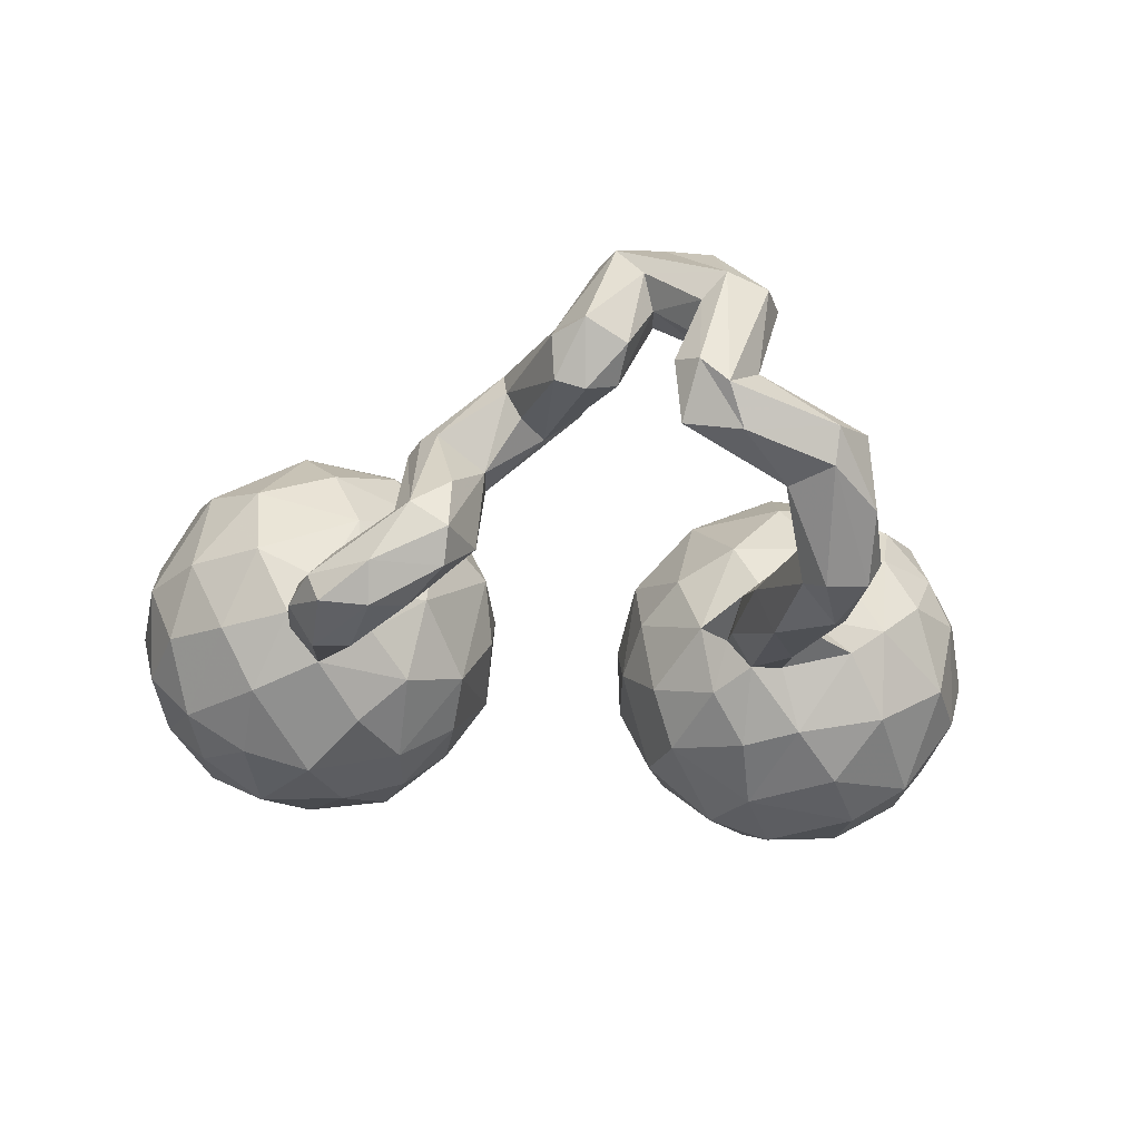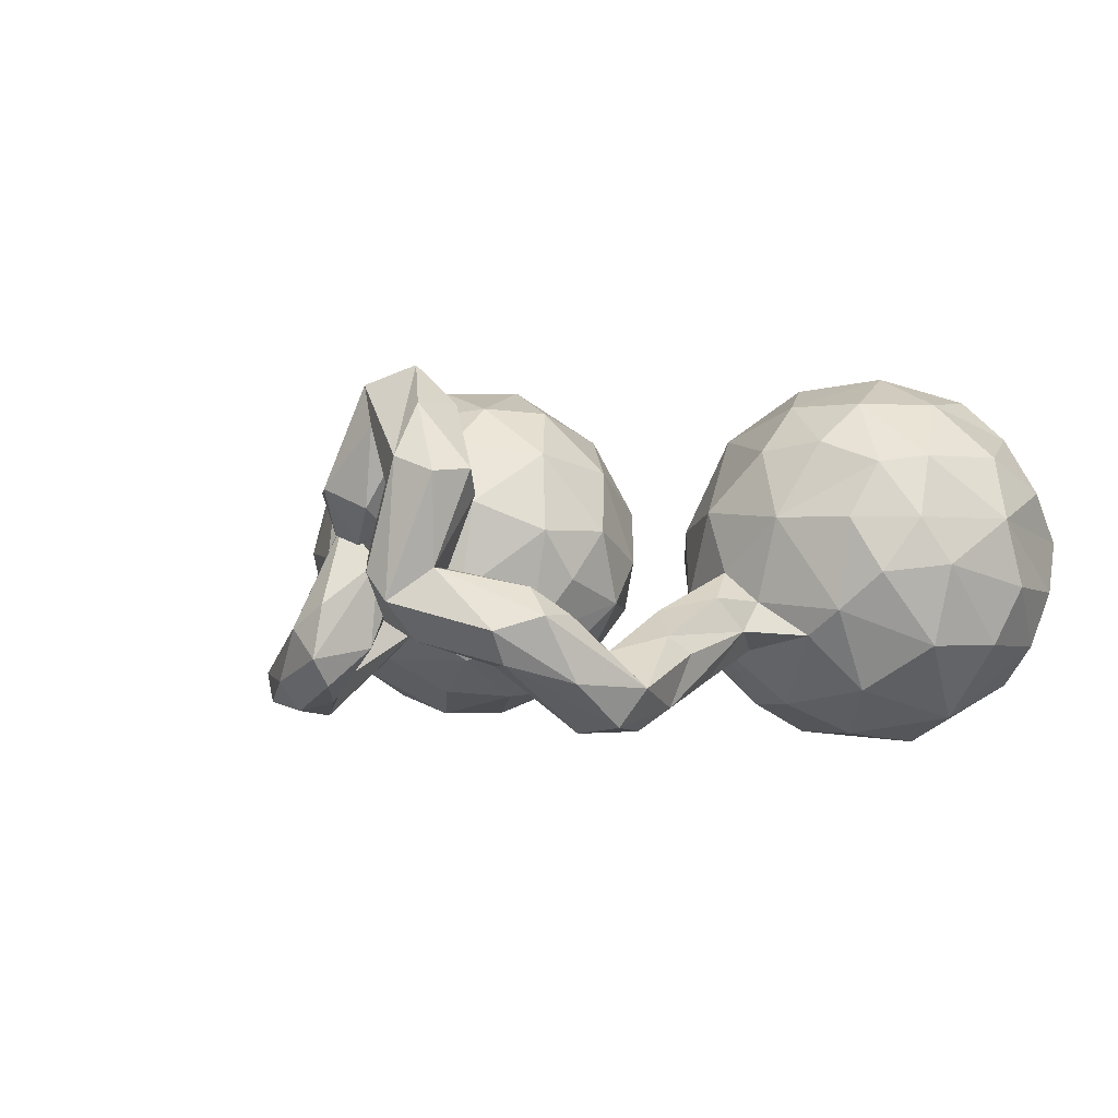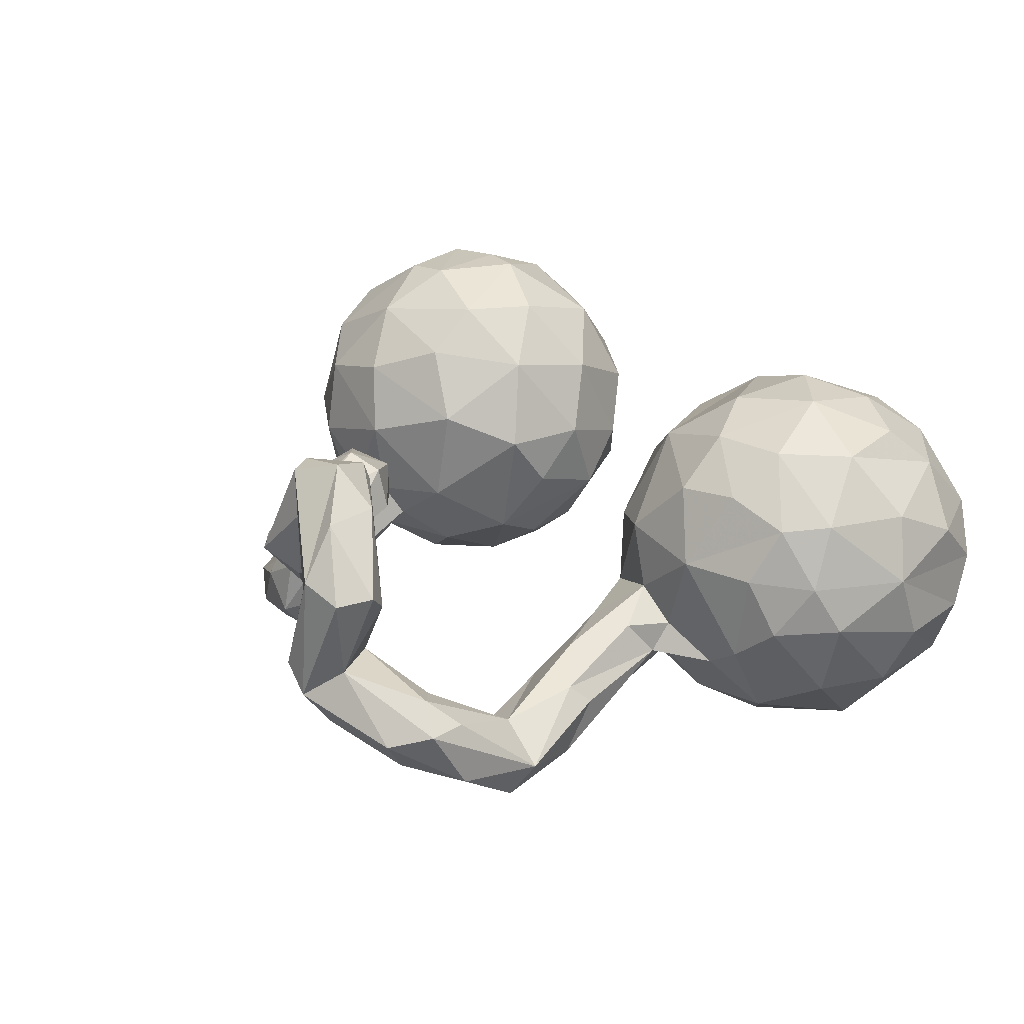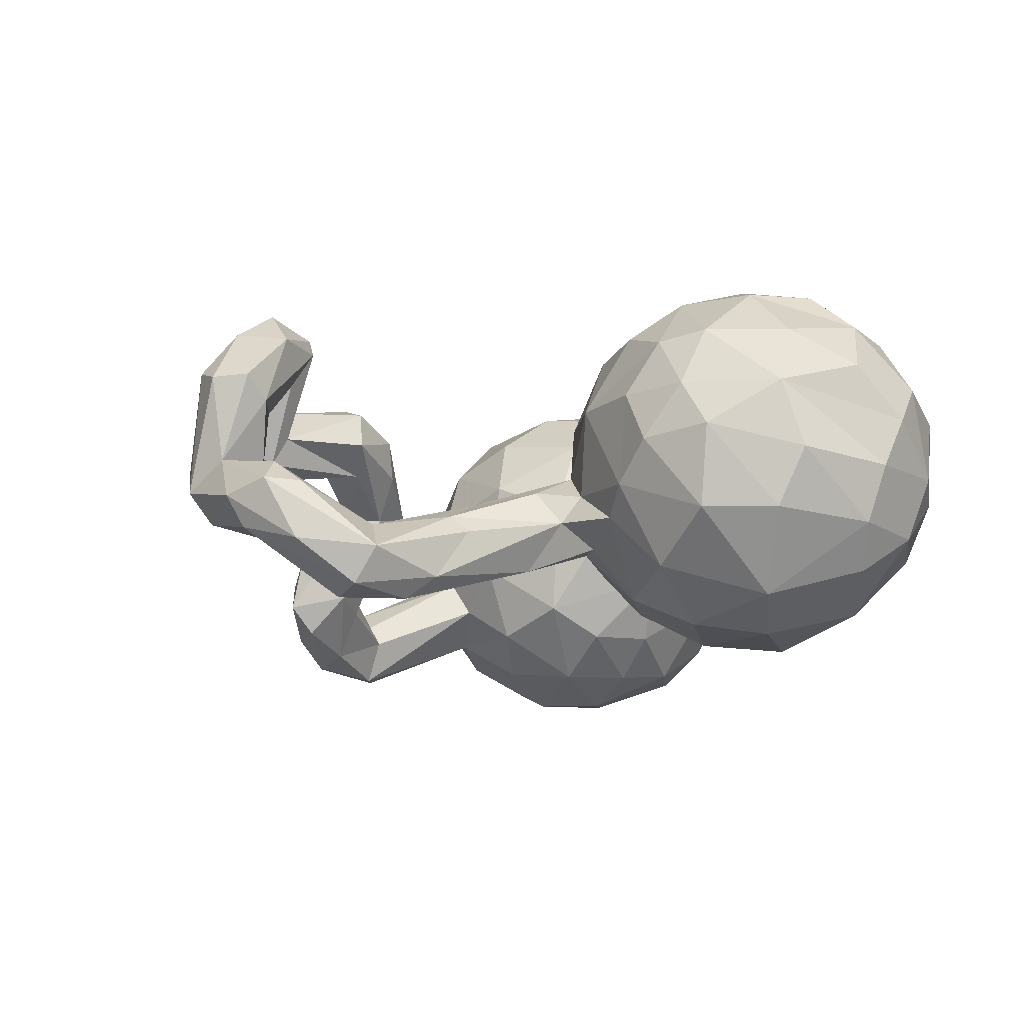
<metadata>
{"format":"obj","ext":"obj","renderer":"f3d","projection":"perspective","resolution":1024,"background":"white","views":[{"elev":-31.3,"azim":-4.8,"up":"+Z"},{"elev":1.8,"azim":39.5,"up":"+Z"},{"elev":29.2,"azim":48.9,"up":"+Z"},{"elev":-12.9,"azim":75.6,"up":"+Z"}]}
</metadata>
<code>
v 0.8575 0.2134 -0.02846
v 0.8446 0.1749 0.1024
v 0.8243 0.3904 -0.04691
v 0.7963 0.2131 0.2195
v 0.8223 0.171 -0.1395
v 0.8201 0.3423 0.15
v 0.7381 0.06329 0.2242
v 0.736 0.4954 0.1322
v 0.7983 0.363 -0.1543
v 0.7256 0.3817 0.2577
v 0.6729 -0.009395 0.2126
v 0.8089 0.4368 0.04894
v 0.7118 -0.05642 0.005529
v 0.8039 0.03845 0.01887
v 0.7574 0.005305 0.1084
v 0.732 0.3786 -0.2352
v 0.7688 0.03733 -0.1359
v 0.7144 0.1866 -0.287
v 0.6829 0.1792 0.3229
v 0.7102 0.5336 -0.04182
v 0.7019 0.49 -0.1624
v 0.6475 -0.07075 0.1078
v 0.6678 0.3144 0.331
v 0.6181 0.4843 0.2591
v 0.6059 0.4118 -0.2999
v 0.6322 -0.08181 -0.06767
v 0.6338 -0.0002851 -0.2256
v 0.5791 0.07208 0.3256
v 0.547 0.5552 -0.1751
v 0.5523 0.3756 0.3476
v 0.6005 0.5957 0.1036
v 0.5999 0.5867 -0.06594
v 0.5336 0.2232 0.3787
v 0.4609 -0.0009618 -0.262
v 0.4665 -0.1096 -0.05704
v 0.4436 0.3214 -0.3513
v 0.5563 -0.0319 0.2516
v 0.4905 0.4883 0.2877
v 0.5619 -0.07934 -0.1194
v 0.5256 -0.5365 -0.1908
v 0.5475 0.09469 -0.3214
v 0.4888 -0.6878 -0.1754
v 0.6071 0.2263 -0.3448
v 0.4903 -0.5716 -0.26
v 0.4806 -0.409 -0.2376
v 0.3856 0.1529 0.356
v 0.4794 -0.3443 -0.1433
v 0.4512 -0.3756 -0.1093
v 0.4654 -0.6765 -0.05655
v 0.4305 -0.1935 -0.04669
v 0.4208 -0.07145 -0.1542
v 0.4608 -0.1489 -0.1122
v 0.3819 0.1746 -0.3352
v 0.416 -0.2068 -0.2057
v 0.4358 0.6045 -0.003518
v 0.4325 -0.5277 -0.1299
v 0.4101 -0.5883 -0.2741
v 0.4387 0.04716 0.3202
v 0.4483 -0.4626 -0.2779
v 0.51 -0.1121 0.1063
v 0.4055 -0.8132 -0.08089
v 0.3441 0.5557 -0.1361
v 0.4361 -0.0521 0.2325
v 0.3589 -0.06817 -0.1547
v 0.4187 0.482 -0.2663
v 0.4687 -0.7488 -0.05491
v 0.3217 0.3066 -0.3182
v 0.3771 -0.5416 -0.2414
v 0.3805 -0.3104 -0.06767
v 0.3753 -0.5495 -0.1701
v 0.3595 -0.6736 -0.03764
v 0.3875 -0.1077 -0.002483
v 0.4258 0.3187 0.3706
v 0.3308 -0.08439 0.1129
v 0.3998 -0.7774 -0.1418
v 0.3253 -0.7176 -0.15
v 0.33 -0.6747 -0.1072
v 0.4175 0.5682 0.1719
v 0.3551 0.04807 -0.2719
v 0.3567 -0.3484 -0.2351
v 0.4126 -0.7215 -0.008528
v 0.326 -0.1966 -0.06632
v 0.2899 -0.008605 -0.184
v 0.3222 -0.3589 -0.1487
v 0.3121 -0.06996 -0.09748
v 0.3066 -0.1614 -0.1322
v 0.2939 0.3156 0.3206
v 0.3163 -0.7676 0.1962
v 0.3044 0.5625 0.05431
v 0.2674 -0.8088 0.02401
v 0.2231 0.1454 -0.2342
v 0.289 -0.7256 0.1508
v 0.2884 -0.8353 0.1918
v 0.2687 0.0706 0.2541
v 0.2178 -0.719 0.01764
v 0.3051 0.4746 0.2318
v 0.204 0.4807 0.0153
v 0.2052 -0.8659 -0.03513
v 0.1984 -0.6741 0.3124
v 0.2403 0.4391 -0.1767
v 0.2095 0.2269 0.249
v 0.09636 -0.6014 0.3124
v 0.2234 -0.01132 0.07146
v 0.1941 0.3066 -0.1999
v 0.2344 -0.8214 -0.1045
v 0.1272 0.1828 -0.04829
v 0.1547 -0.862 0.0147
v 0.1561 0.07542 0.01356
v 0.2003 -0.7772 0.3129
v 0.1799 0.08117 -0.134
v 0.158 -0.7567 0.1498
v 0.1666 0.36 0.1555
v 0.1536 0.1473 0.145
v 0.1399 -0.7201 -0.02025
v 0.13 -0.7892 -0.07577
v 0.127 0.275 0.05616
v 0.1869 -0.706 0.1495
v 0.1165 -0.8185 0.03849
v 0.1385 0.3492 -0.05109
v 0.1193 -0.6949 0.3843
v 0.2116 -0.8506 0.2178
v 0.1675 -0.8256 0.1707
v 0.101 -0.6491 0.2365
v 0.09225 -0.7262 0.2157
v 0.04295 -0.7473 0.1243
v 0.03111 -0.6757 0.08001
v -0.0009112 -0.6844 0.3478
v 0.0336 -0.6433 0.139
v 0.07265 -0.7637 0.274
v 0.08624 -0.608 0.3459
v 0.02492 -0.7315 0.3491
v 0.007373 -0.6158 0.3099
v -0.02904 -0.6955 0.05581
v -0.02139 -0.4703 0.1505
v -0.04552 -0.6414 0.219
v -0.03686 -0.7749 0.1597
v -0.04824 -0.4698 0.2264
v -0.0887 -0.4694 0.09534
v -0.08665 -0.6949 0.07279
v -0.1334 -0.3789 0.1059
v -0.08547 -0.6985 0.1845
v -0.09392 -0.7238 0.1515
v -0.1639 -0.5288 0.1578
v -0.113 -0.4922 0.2506
v -0.1566 0.2458 -0.09439
v -0.144 0.1828 0.06677
v -0.1543 0.09065 -0.03565
v -0.1688 -0.5052 0.2124
v -0.1901 0.351 -0.007368
v -0.1724 0.01962 0.07176
v -0.1945 -0.3957 0.02046
v -0.1357 -0.5293 0.1018
v -0.1213 -0.3895 0.1843
v -0.2154 0.0217 -0.1593
v -0.1993 0.2545 0.1933
v -0.2124 -0.4725 -0.1572
v -0.1989 -0.4664 0.01646
v -0.2794 -0.09292 0.1343
v -0.2488 0.4231 0.09981
v -0.2615 -0.5607 -0.06714
v -0.2295 0.08039 0.2355
v -0.3119 0.185 0.3269
v -0.2341 -0.3967 -0.07822
v -0.2908 -0.4709 0.09407
v -0.2667 -0.5802 -0.1752
v -0.2261 -0.4059 0.1863
v -0.2951 -0.1141 -0.05864
v -0.2384 0.2519 -0.2182
v -0.271 -0.5347 -0.2324
v -0.2488 -0.3302 0.03865
v -0.2682 0.4213 -0.119
v -0.228 0.1289 -0.2195
v -0.3251 0.2241 -0.2994
v -0.3375 -0.566 -0.1177
v -0.2794 -0.4309 -0.1817
v -0.3213 -0.4333 0.1063
v -0.3352 0.09239 -0.3001
v -0.3261 -0.3458 0.06985
v -0.4105 -0.3736 -0.1893
v -0.3315 -0.4281 -0.1313
v -0.3436 -0.3939 0.09473
v -0.3642 -0.5199 -0.1103
v -0.3263 -0.06128 -0.2113
v -0.4196 -0.02358 -0.2862
v -0.4057 -0.5382 -0.2296
v -0.3917 0.5092 0.1149
v -0.4025 0.4423 -0.2189
v -0.396 -0.3549 -0.2303
v -0.3727 0.05096 0.336
v -0.4017 -0.1359 -0.1444
v -0.3659 -0.05643 0.2619
v -0.3351 -0.456 -0.2728
v -0.3202 0.3701 0.2638
v -0.5166 -0.4669 -0.2228
v -0.4261 -0.1708 -0.07673
v -0.3595 0.3387 -0.2867
v -0.4335 -0.3711 -0.3127
v -0.3961 0.5231 -0.05765
v -0.4674 -0.3956 -0.1601
v -0.4026 -0.4859 -0.2925
v -0.5008 -0.1227 -0.2125
v -0.5041 0.4937 0.2072
v -0.4717 -0.4616 -0.1702
v -0.4421 0.2404 0.3773
v -0.5181 0.3948 -0.2848
v -0.5144 0.07828 -0.3484
v -0.489 -0.1421 0.2065
v -0.5014 -0.1851 -0.06189
v -0.5256 0.09531 0.3742
v -0.4944 -0.4742 -0.2802
v -0.5034 -0.3547 -0.3076
v -0.4467 0.1943 -0.3511
v -0.4351 -0.1851 0.07747
v -0.5374 -0.3277 -0.1593
v -0.5325 0.2588 0.3689
v -0.5519 -0.2554 -0.2138
v -0.5513 -0.3833 -0.2406
v -0.5552 -0.04761 0.3077
v -0.6272 -0.06193 -0.2486
v -0.6132 0.2491 -0.3339
v -0.5467 0.5155 -0.1378
v -0.6423 -0.142 0.1587
v -0.6482 0.2461 0.3515
v -0.5301 0.4027 0.3047
v -0.6246 0.0939 0.3564
v -0.5637 -0.1695 -0.1301
v -0.6934 -0.1107 -0.1378
v -0.5557 0.5439 0.03278
v -0.6436 0.07393 -0.3137
v -0.6662 0.4791 -0.1486
v -0.7764 0.07196 0.2503
v -0.6958 0.3313 0.2891
v -0.6877 0.4904 0.06554
v -0.7644 -0.09266 0.01282
v -0.6309 -0.1781 0.00668
v -0.6729 0.4467 0.2035
v -0.7217 0.3329 -0.2488
v -0.762 0.1993 0.2824
v -0.7314 0.1807 -0.2798
v -0.7989 0.3938 -0.05873
v -0.7424 -0.04389 0.2027
v -0.7609 0.07144 -0.2387
v -0.8126 0.2379 -0.1844
v -0.8006 -0.01747 -0.1168
v -0.8446 0.115 -0.1374
v -0.8083 0.3725 0.1137
v -0.8523 0.02552 0.017
v -0.8143 0.2986 0.1874
v -0.8545 0.1568 0.1491
v -0.8552 0.2921 -0.04502
v -0.8787 0.2143 0.007202
v 0.2622 -0.05448 -0.06159
f 248 246 251
f 133 136 139
f 107 122 118
f 139 143 152
f 138 139 152
f 133 139 138
f 138 126 133
f 134 128 138
f 128 126 138
f 92 95 117
f 138 152 157
f 153 178 166
f 153 170 178
f 153 140 170
f 151 134 138
f 140 134 151
f 134 140 153
f 234 241 247
f 234 222 241
f 235 222 234
f 235 213 222
f 213 207 222
f 213 158 207
f 247 231 249
f 249 248 251
f 158 150 161
f 248 236 246
f 236 233 246
f 162 155 193
f 63 58 94
f 202 236 224
f 193 202 224
f 94 87 101
f 46 87 94
f 94 58 46
f 58 37 28
f 46 73 87
f 33 46 58
f 28 33 58
f 46 33 73
f 19 33 28
f 33 30 73
f 23 30 33
f 19 23 33
f 139 136 142
f 107 121 122
f 139 142 143
f 143 141 148
f 142 141 143
f 125 136 133
f 125 129 136
f 124 129 125
f 111 122 124
f 122 111 118
f 102 128 135
f 123 126 128
f 126 124 125
f 123 124 126
f 123 117 124
f 117 111 124
f 102 117 123
f 102 92 117
f 88 92 99
f 166 181 176
f 164 148 176
f 148 166 176
f 144 166 148
f 143 148 164
f 135 137 144
f 128 137 135
f 128 134 137
f 181 166 178
f 144 153 166
f 144 137 153
f 137 134 153
f 241 231 247
f 207 158 191
f 238 248 249
f 231 238 249
f 161 189 191
f 158 161 191
f 232 248 238
f 232 236 248
f 238 223 232
f 161 162 189
f 161 155 162
f 224 236 232
f 215 224 232
f 162 193 204
f 193 224 204
f 136 141 142
f 127 135 141
f 136 131 141
f 131 127 141
f 136 129 131
f 124 122 129
f 122 121 129
f 93 109 121
f 135 144 141
f 132 102 135
f 109 88 99
f 93 88 109
f 141 144 148
f 130 102 132
f 102 123 128
f 99 102 130
f 99 92 102
f 222 218 241
f 207 218 222
f 241 225 231
f 218 225 241
f 191 189 218
f 207 191 218
f 231 225 238
f 209 225 218
f 218 189 209
f 225 223 238
f 209 223 225
f 189 204 209
f 209 215 223
f 209 204 215
f 189 162 204
f 223 215 232
f 215 204 224
f 129 121 131
f 121 109 120
f 127 132 135
f 120 130 127
f 131 120 127
f 121 120 131
f 99 120 109
f 127 130 132
f 120 99 130
f 197 200 211
f 211 200 210
f 211 210 217
f 8 12 20
f 8 20 31
f 31 32 55
f 78 31 55
f 55 62 89
f 2 1 3
f 89 62 97
f 1 14 5
f 100 104 119
f 100 119 97
f 14 17 5
f 104 106 119
f 198 171 187
f 198 187 221
f 13 26 17
f 91 110 106
f 187 171 196
f 221 187 205
f 221 205 230
f 27 26 39
f 145 168 171
f 196 171 168
f 205 237 230
f 34 39 51
f 39 35 52
f 39 52 51
f 52 54 51
f 64 85 83
f 83 252 110
f 91 83 110
f 168 172 173
f 51 54 64
f 64 86 85
f 220 239 237
f 54 52 45
f 64 54 80
f 86 80 84
f 64 80 86
f 177 154 183
f 172 154 177
f 220 229 239
f 52 47 45
f 54 45 59
f 54 59 80
f 177 183 184
f 229 242 239
f 47 40 45
f 184 201 206
f 206 201 219
f 229 206 219
f 40 44 45
f 45 44 59
f 80 59 68
f 80 68 84
f 40 42 44
f 59 44 57
f 59 57 68
f 57 44 75
f 31 20 32
f 32 29 55
f 12 3 20
f 3 21 20
f 55 29 62
f 1 9 3
f 62 100 97
f 9 1 5
f 104 91 106
f 27 17 26
f 91 79 83
f 187 196 205
f 27 39 34
f 34 51 64
f 34 64 79
f 79 64 83
f 196 168 173
f 173 212 196
f 196 212 205
f 212 220 205
f 205 220 237
f 173 172 177
f 212 173 177
f 206 177 184
f 212 177 206
f 212 206 220
f 220 206 229
f 3 9 21
f 9 16 21
f 20 21 32
f 32 21 29
f 29 65 62
f 9 5 18
f 9 18 16
f 62 65 100
f 65 67 100
f 18 5 17
f 67 104 100
f 18 17 27
f 27 41 18
f 53 91 67
f 104 67 91
f 41 27 34
f 41 34 53
f 34 79 53
f 53 79 91
f 29 21 25
f 16 25 21
f 29 25 65
f 65 25 36
f 18 43 16
f 16 43 25
f 25 43 36
f 65 36 67
f 36 43 53
f 36 53 67
f 43 18 41
f 43 41 53
f 96 78 89
f 2 6 4
f 96 89 97
f 96 97 112
f 2 4 7
f 112 97 119
f 159 171 198
f 186 159 198
f 186 198 228
f 2 7 15
f 159 149 171
f 221 230 228
f 14 15 13
f 15 22 13
f 106 113 116
f 146 145 149
f 233 228 230
f 233 230 240
f 26 13 22
f 26 22 60
f 146 147 145
f 26 60 35
f 35 60 72
f 72 60 74
f 252 72 74
f 252 74 103
f 252 103 108
f 50 72 69
f 82 69 72
f 72 252 82
f 82 252 85
f 147 150 154
f 240 243 250
f 250 243 245
f 250 245 251
f 56 48 69
f 183 154 167
f 242 227 244
f 242 244 245
f 56 70 71
f 188 190 195
f 226 201 216
f 219 226 227
f 66 40 49
f 71 70 77
f 188 195 179
f 179 195 199
f 214 226 216
f 169 165 185
f 77 57 76
f 156 175 163
f 156 192 175
f 214 217 194
f 217 214 216
f 42 66 61
f 42 61 75
f 57 75 76
f 76 75 105
f 156 165 169
f 156 169 192
f 203 199 214
f 203 214 194
f 169 185 200
f 185 194 210
f 200 185 210
f 78 55 89
f 6 12 8
f 2 3 12
f 2 12 6
f 1 2 14
f 112 119 116
f 14 2 15
f 119 106 116
f 228 198 221
f 17 14 13
f 149 145 171
f 110 108 106
f 39 26 35
f 52 35 50
f 50 35 72
f 83 85 252
f 110 252 108
f 145 147 154
f 145 154 172
f 168 145 172
f 240 230 237
f 240 237 243
f 82 85 86
f 47 52 48
f 48 52 50
f 48 50 69
f 239 242 243
f 243 242 245
f 69 82 84
f 84 82 86
f 40 47 48
f 56 69 84
f 167 190 183
f 183 190 201
f 184 183 201
f 219 227 242
f 40 56 49
f 40 48 56
f 56 84 70
f 68 70 84
f 190 188 197
f 190 197 201
f 201 197 211
f 211 216 201
f 219 201 226
f 42 40 66
f 68 57 77
f 70 68 77
f 44 42 75
f 179 175 188
f 188 175 192
f 197 188 192
f 216 211 217
f 192 169 200
f 192 200 197
f 210 194 217
f 237 239 243
f 229 219 242
f 157 152 143
f 157 143 164
f 175 179 180
f 180 163 175
f 156 157 165
f 49 56 81
f 154 150 167
f 108 113 106
f 6 8 10
f 4 6 10
f 38 31 78
f 24 31 38
f 24 8 31
f 10 8 24
f 185 174 194
f 165 174 185
f 76 105 115
f 105 61 98
f 105 75 61
f 194 182 203
f 182 180 203
f 174 182 194
f 165 160 174
f 165 157 160
f 76 115 114
f 95 77 114
f 77 76 114
f 90 66 81
f 61 66 90
f 203 179 199
f 180 179 203
f 180 182 181
f 71 77 95
f 66 49 81
f 170 163 180
f 81 56 71
f 227 235 234
f 226 235 227
f 226 208 235
f 214 208 226
f 199 195 208
f 199 208 214
f 244 247 245
f 227 234 244
f 167 213 195
f 190 167 195
f 245 247 251
f 150 158 167
f 246 240 250
f 147 146 150
f 108 103 113
f 246 233 240
f 155 149 159
f 155 146 149
f 11 60 22
f 15 11 22
f 112 116 113
f 15 7 11
f 186 228 202
f 87 96 112
f 19 10 23
f 19 4 10
f 96 38 78
f 114 115 118
f 107 118 115
f 105 107 115
f 98 107 105
f 98 61 90
f 95 114 117
f 181 178 180
f 174 181 182
f 160 164 174
f 157 164 160
f 81 71 95
f 90 81 95
f 170 180 178
f 151 156 163
f 156 151 157
f 151 138 157
f 208 213 235
f 170 151 163
f 140 151 170
f 244 234 247
f 208 195 213
f 167 158 213
f 247 249 251
f 246 250 251
f 146 161 150
f 146 155 161
f 103 94 113
f 74 94 103
f 74 63 94
f 74 60 63
f 60 37 63
f 37 58 63
f 60 11 37
f 228 233 236
f 202 228 236
f 155 159 193
f 101 112 113
f 94 101 113
f 11 28 37
f 7 28 11
f 193 186 202
f 193 159 186
f 87 112 101
f 28 7 19
f 4 19 7
f 87 73 96
f 73 38 96
f 30 38 73
f 30 24 38
f 23 24 30
f 23 10 24
f 98 121 107
f 98 93 121
f 90 93 98
f 126 125 133
f 118 111 114
f 117 114 111
f 92 90 95
f 88 90 92
f 90 88 93
f 176 181 174
f 164 176 174

</code>
